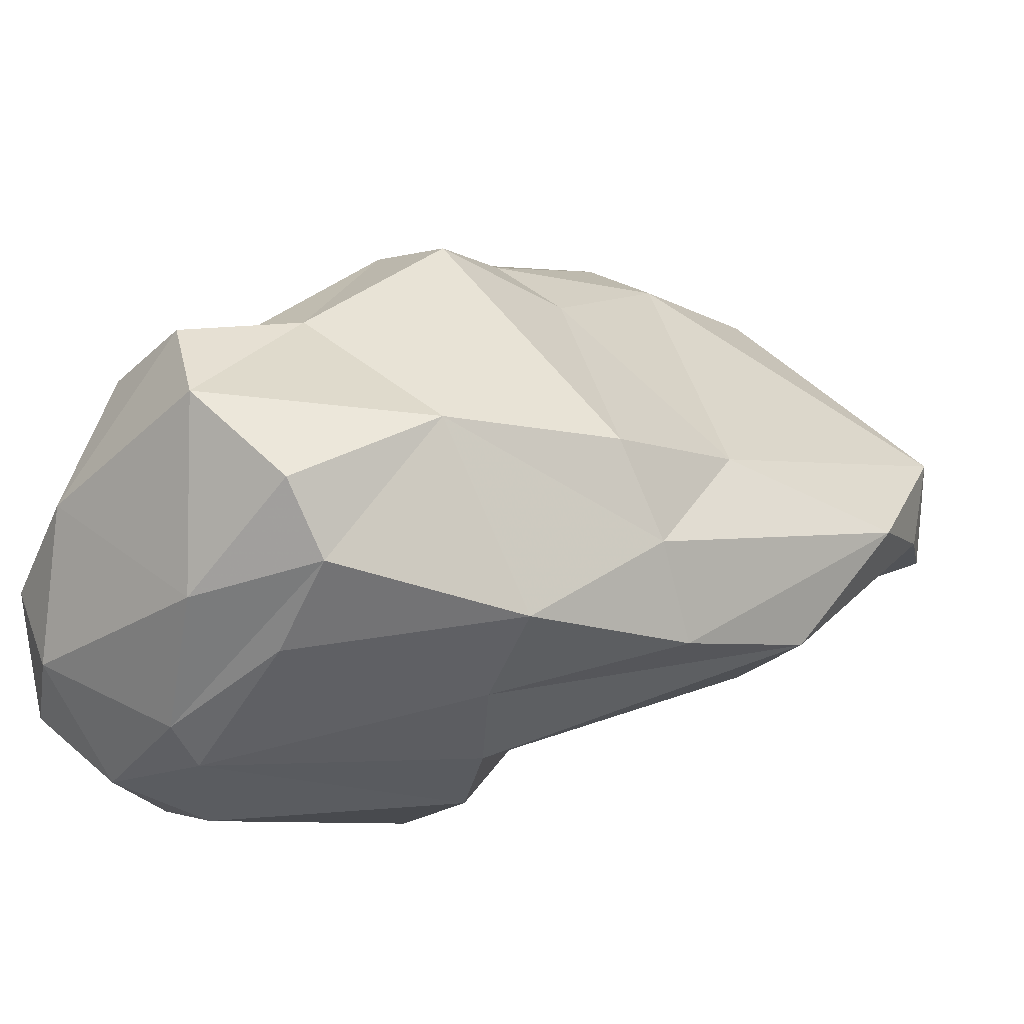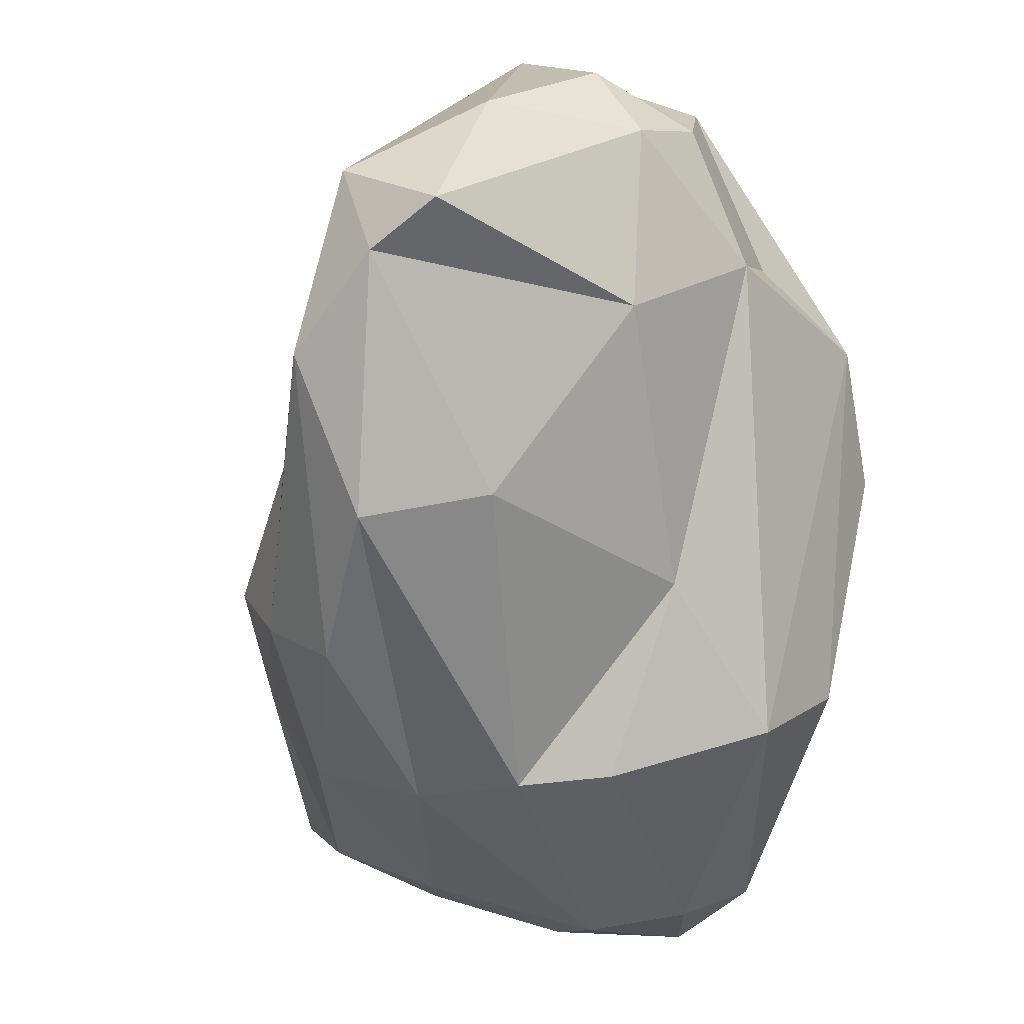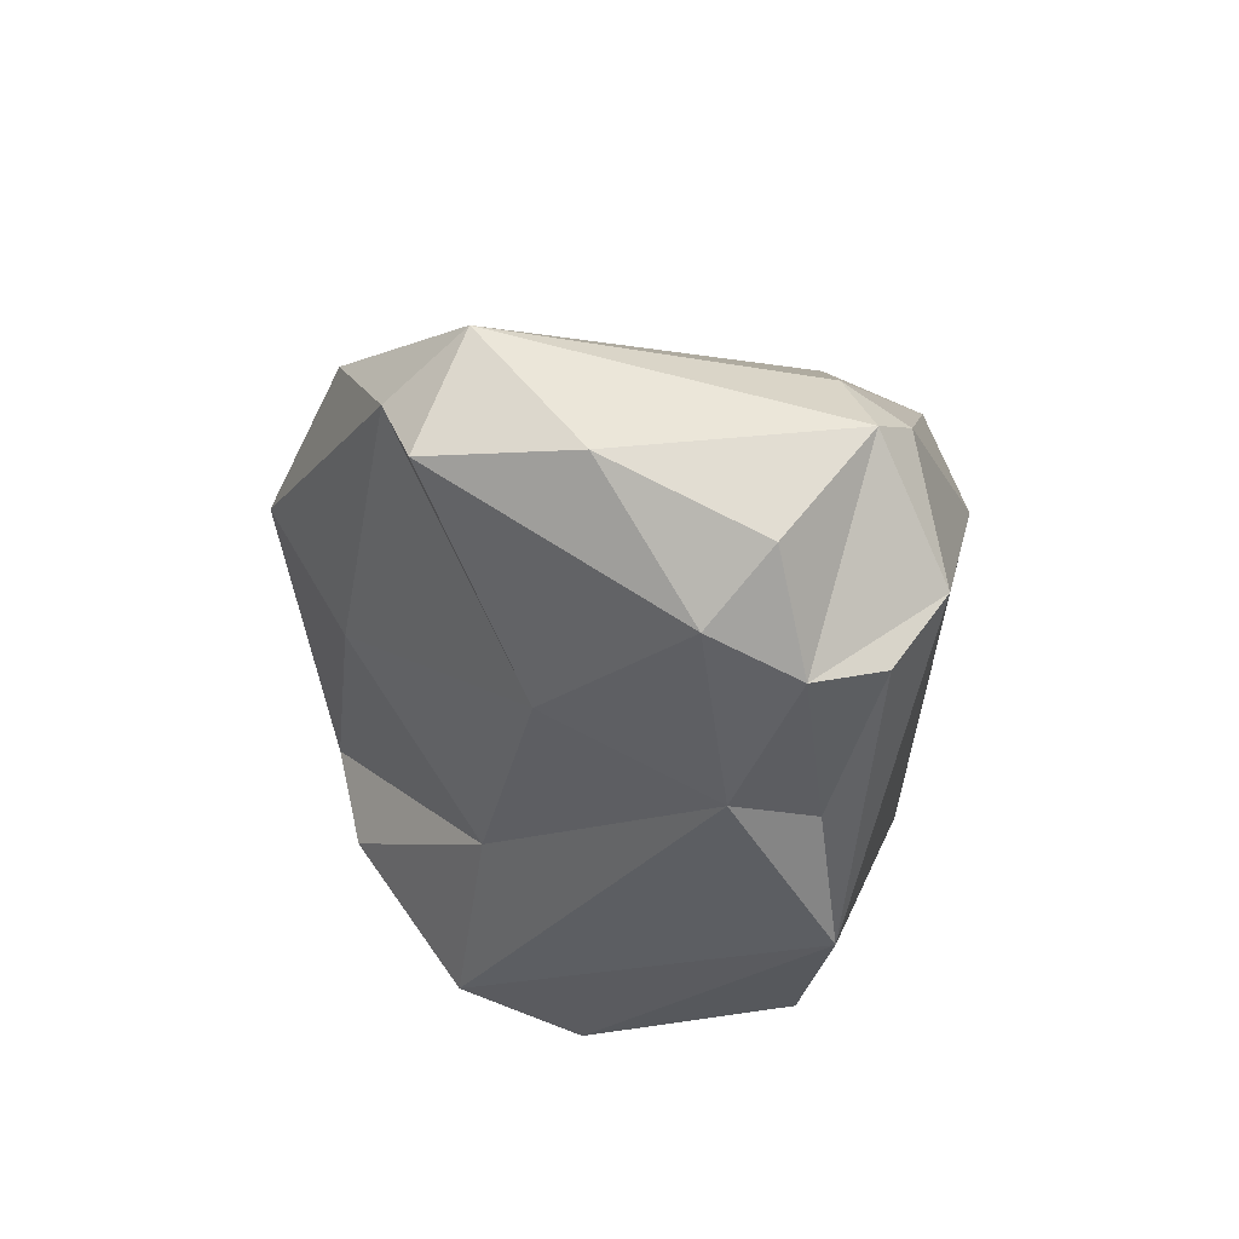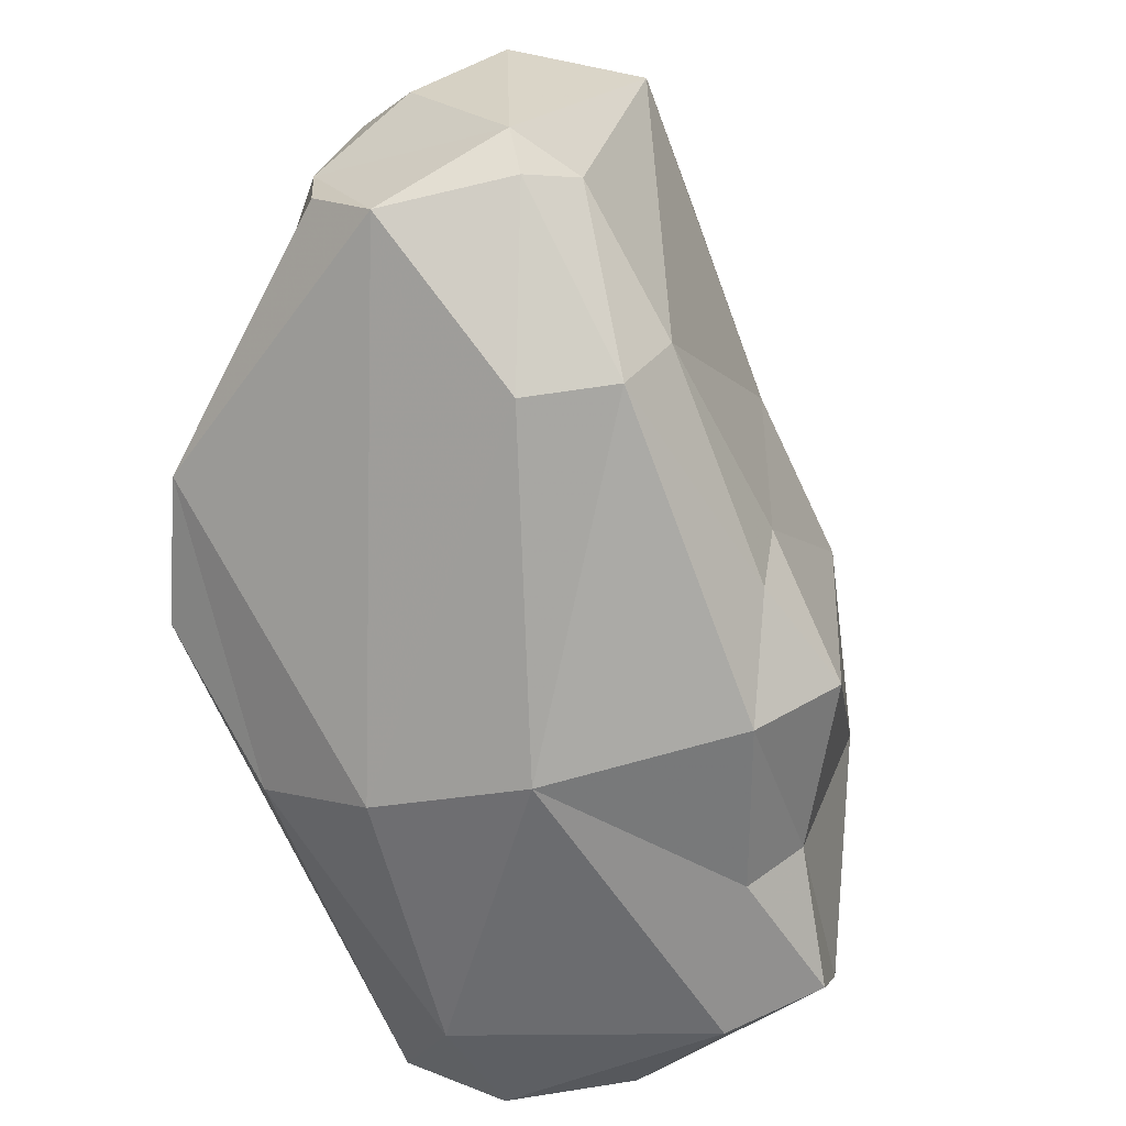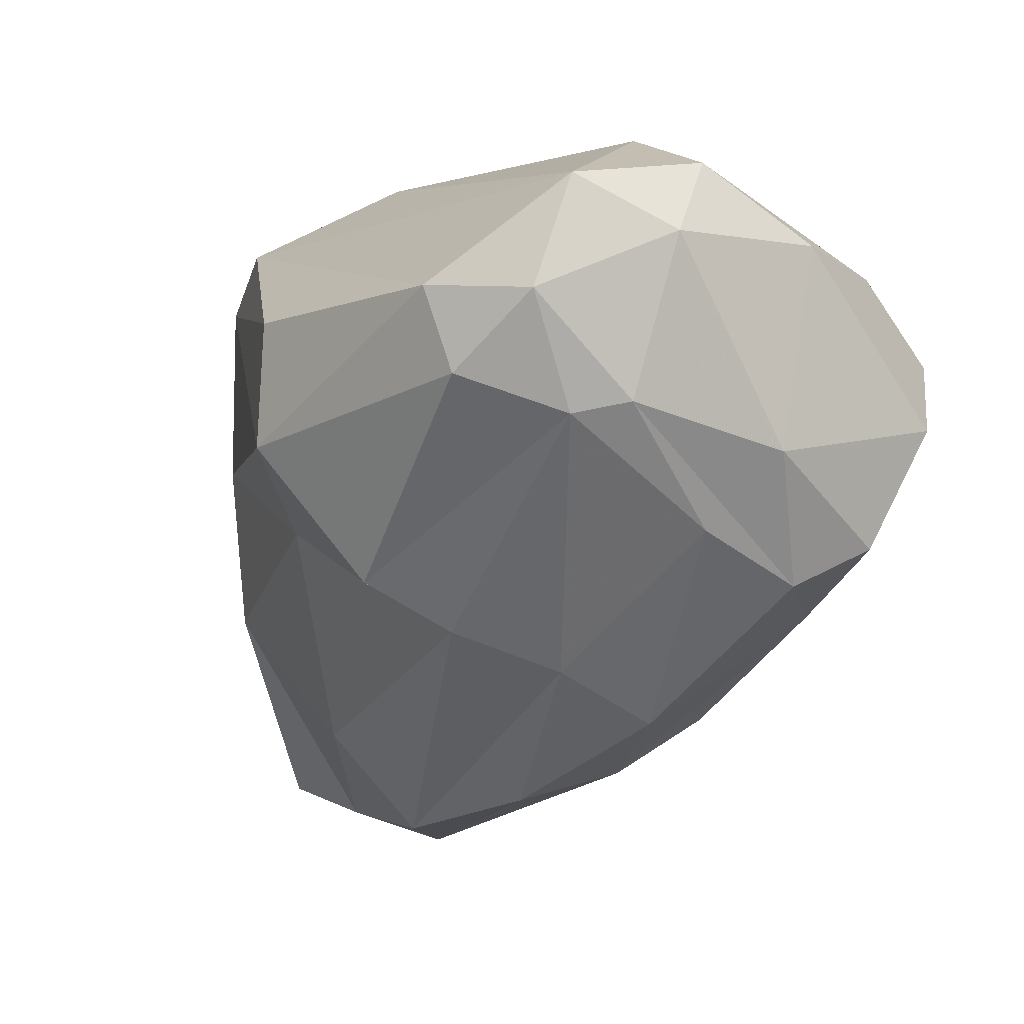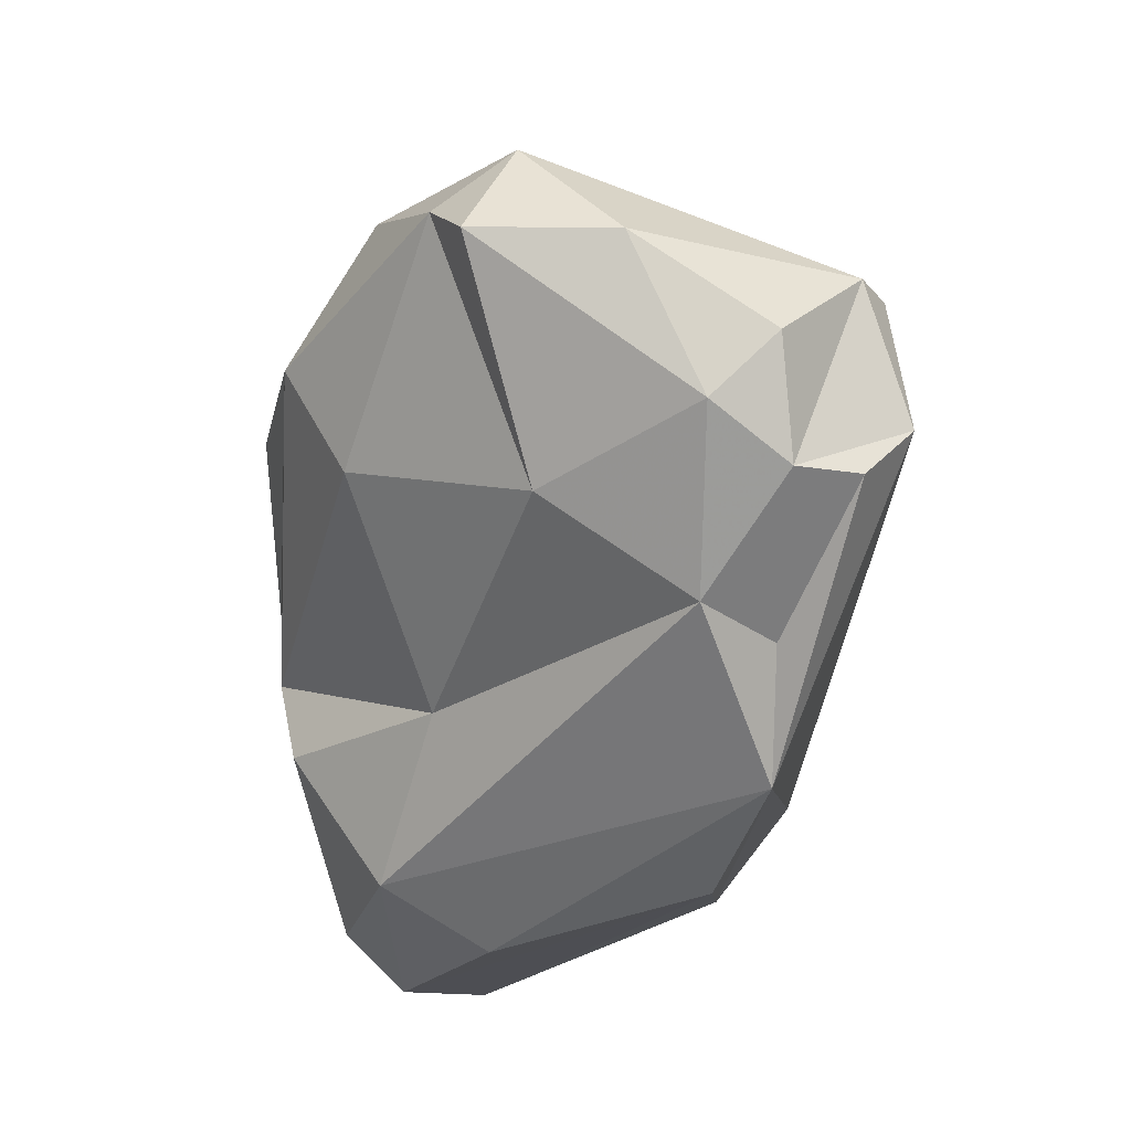
<metadata>
{"format":"obj","ext":"obj","renderer":"f3d","projection":"perspective","resolution":1024,"background":"white","views":[{"elev":46.2,"azim":17.9,"up":"+Z"},{"elev":-13.2,"azim":117.1,"up":"+Y"},{"elev":-33.1,"azim":134.2,"up":"+Z"},{"elev":58.4,"azim":-74.2,"up":"+Y"},{"elev":-77.9,"azim":-105.6,"up":"+Y"},{"elev":-53.8,"azim":125.3,"up":"+Z"}]}
</metadata>
<code>
v 174.9 263.2 91.64
v 175 267.3 89.7
v 176.5 264 95.72
v 176.8 260.7 91.33
v 176.1 261.1 87.79
v 179.5 259.4 87.55
v 180.5 260.9 84.41
v 177.3 267.7 98.27
v 182.5 261.1 96.29
v 179.2 273 82.7
v 179.5 277 91.36
v 178.3 275.5 86.51
v 181.2 265.3 101.2
v 180.5 272 97.98
v 183 275.1 78.49
v 182 259.6 91.32
v 179.6 268 101
v 182.7 260 85.94
v 183.9 267.3 79.77
v 185.1 263.6 100.2
v 185.5 261.1 94.72
v 182.8 259.6 89.63
v 183 277.4 97.27
v 186.7 262.4 98.05
v 182.6 271.3 99.33
v 185.8 279.1 78.01
v 186.9 279.1 96.53
v 185.9 276.3 99.4
v 187.6 265.6 80.64
v 190.6 264 85.1
v 189.1 281.5 79.84
v 191.7 263.7 91.91
v 188.7 268 99.77
v 192 280.7 79.28
v 188.6 285.5 91.56
v 191.1 270.3 82.47
v 191 287.8 83.28
v 187.1 285.7 88.76
v 191.4 263.8 88.21
v 192.8 264.5 95.25
v 192 286.4 81.06
v 193 288.4 87.25
v 200.7 271.3 89.16
v 189.7 278.1 96.2
v 193.8 285.1 80.43
v 193.9 270.8 97.74
v 194.3 287.1 88.74
v 196.8 278.2 81.27
v 197.4 267.6 92.19
v 196 269 95.29
v 196.5 286.6 82.72
v 196.8 284.2 80.98
v 191.4 284.1 92.32
v 194.5 288.5 86.45
v 196.9 274.4 94.3
v 198.3 272.2 85.57
v 203 282 88.51
v 203.3 279.1 87.3
v 202.6 276.3 90.45
v 200.9 284.3 84.43
v 203.4 280.4 84.91
g foo
f 20 13 9
f 24 20 9
f 13 17 3
f 3 17 8
f 4 9 3
f 9 13 3
f 16 24 9
f 21 24 16
f 22 21 16
f 8 1 3
f 16 9 4
f 4 3 1
f 16 4 6
f 22 16 6
f 1 5 4
f 18 22 6
f 6 4 5
f 7 6 5
f 18 6 7
f 20 33 13
f 24 33 20
f 33 24 40
f 25 17 13
f 13 33 25
f 21 40 24
f 32 40 21
f 17 25 14
f 17 14 8
f 22 32 21
f 39 32 22
f 30 39 22
f 8 2 1
f 30 22 18
f 29 30 18
f 2 5 1
f 7 29 18
f 29 7 19
f 28 33 46
f 40 50 33
f 50 46 33
f 28 25 33
f 40 49 50
f 23 25 28
f 32 49 40
f 25 23 14
f 49 32 43
f 23 11 14
f 39 43 32
f 11 8 14
f 8 11 2
f 36 39 30
f 11 12 2
f 36 30 29
f 34 36 29
f 10 2 12
f 2 10 5
f 29 26 34
f 26 29 19
f 15 5 10
f 7 5 15
f 15 19 7
f 15 26 19
f 55 46 50
f 44 28 46
f 55 44 46
f 27 23 28
f 27 28 44
f 59 50 49
f 44 53 27
f 49 43 59
f 27 35 23
f 23 35 11
f 56 43 39
f 35 38 11
f 36 56 39
f 11 38 12
f 38 37 12
f 26 12 37
f 12 26 10
f 10 26 15
f 53 44 55
f 50 59 55
f 35 27 53
f 56 58 43
f 48 58 56
f 48 56 36
f 48 36 34
f 26 37 41
f 26 41 31
f 26 31 34
f 53 55 57
f 57 55 59
f 57 47 53
f 58 57 59
f 59 43 58
f 35 53 47
f 61 57 58
f 42 35 47
f 48 61 58
f 38 35 42
f 34 52 48
f 52 34 45
f 45 31 41
f 34 31 45
f 60 54 57
f 61 60 57
f 47 57 54
f 54 42 47
f 51 54 60
f 52 60 61
f 48 52 61
f 52 51 60
f 37 38 42
f 37 42 54
f 45 37 54
f 45 54 51
f 45 51 52
f 41 37 45
g

</code>
